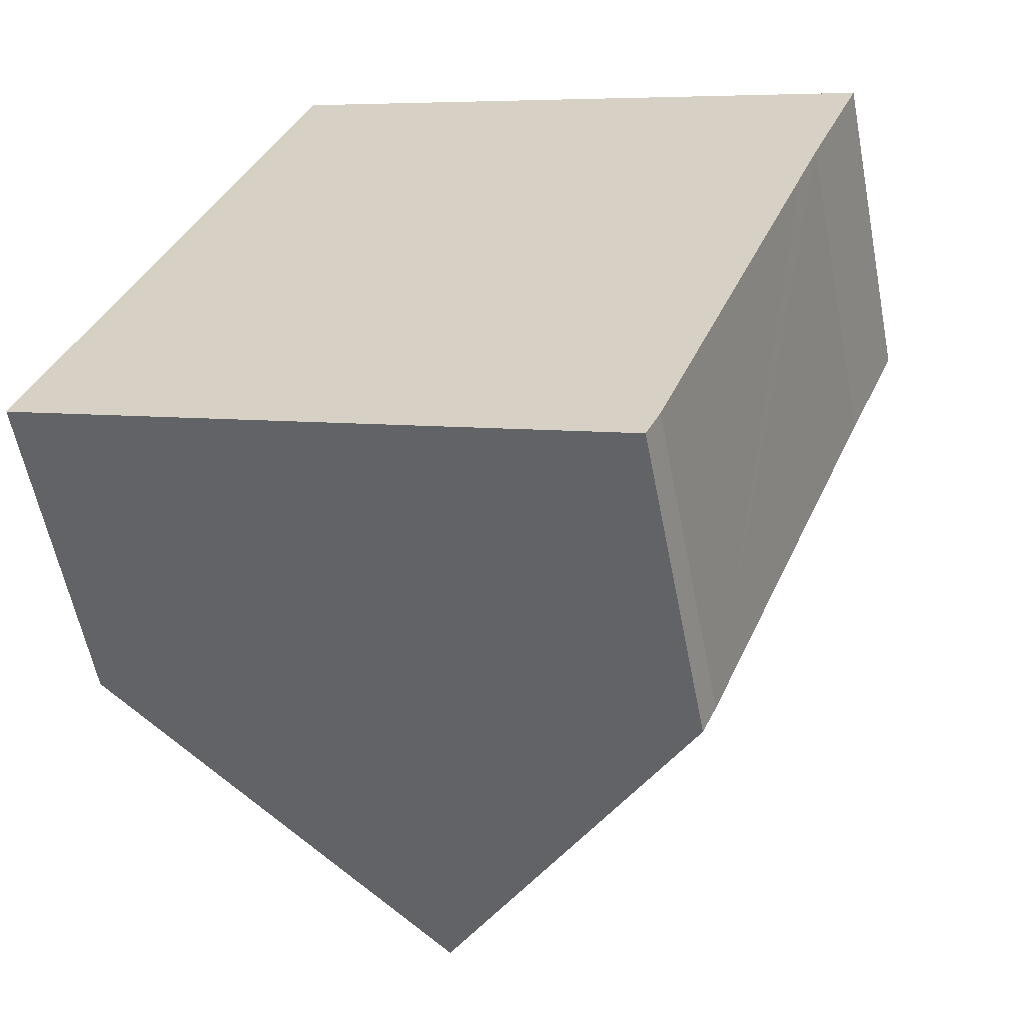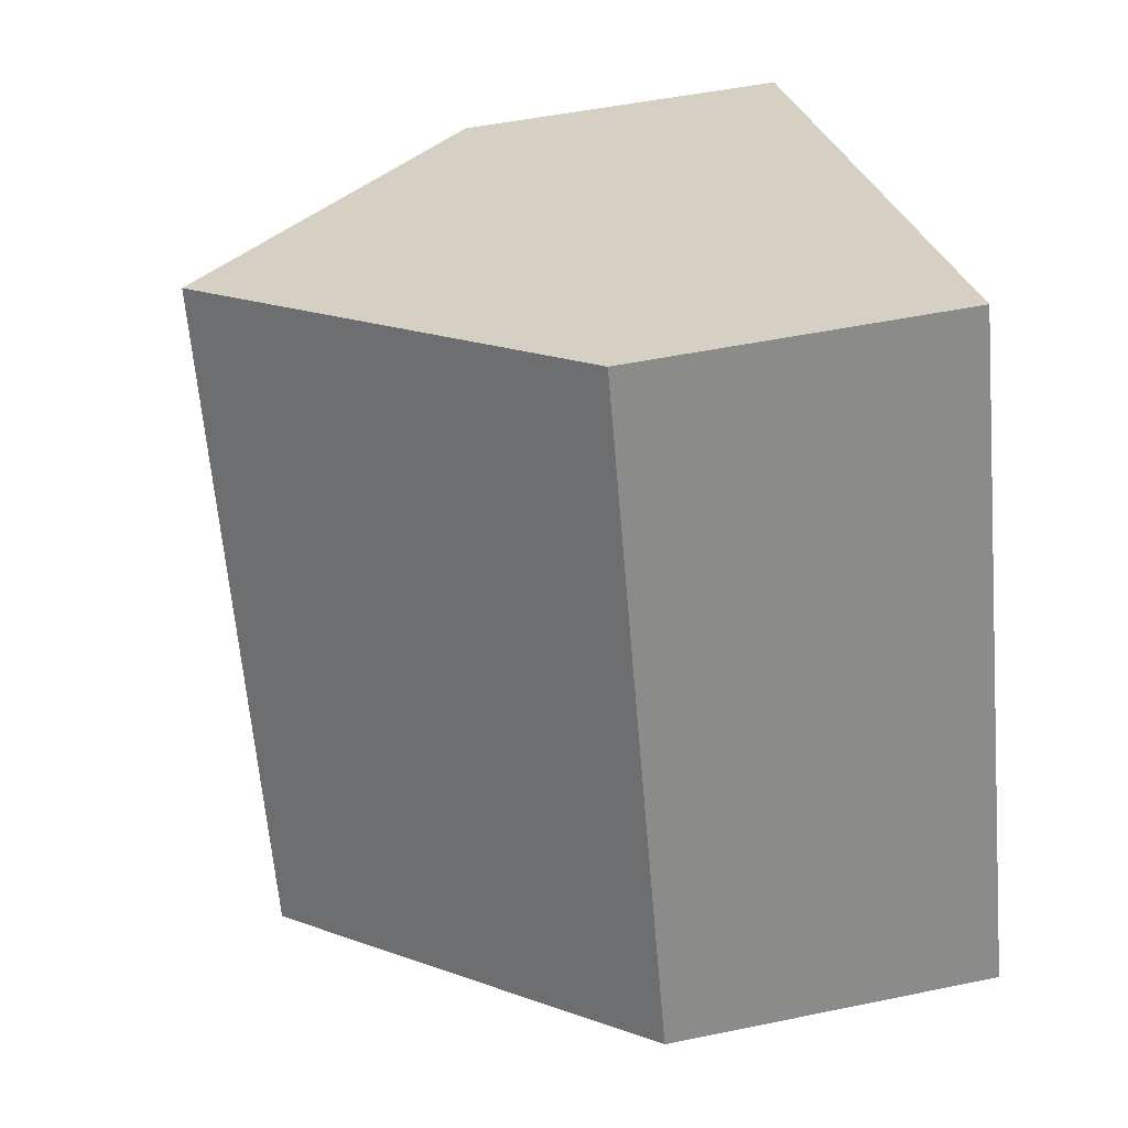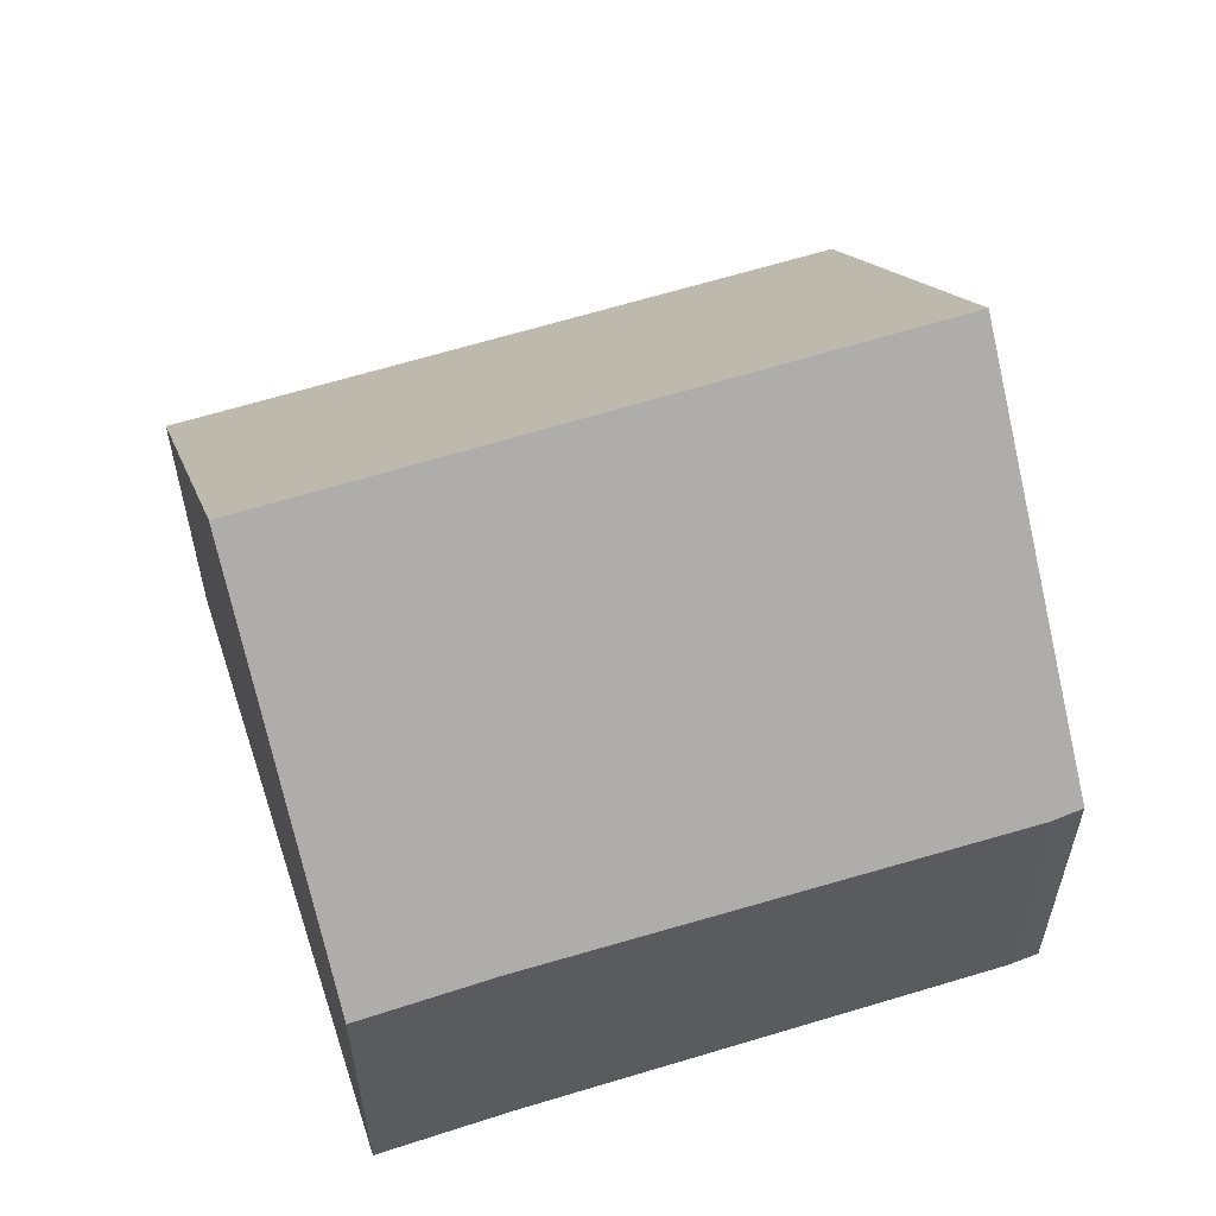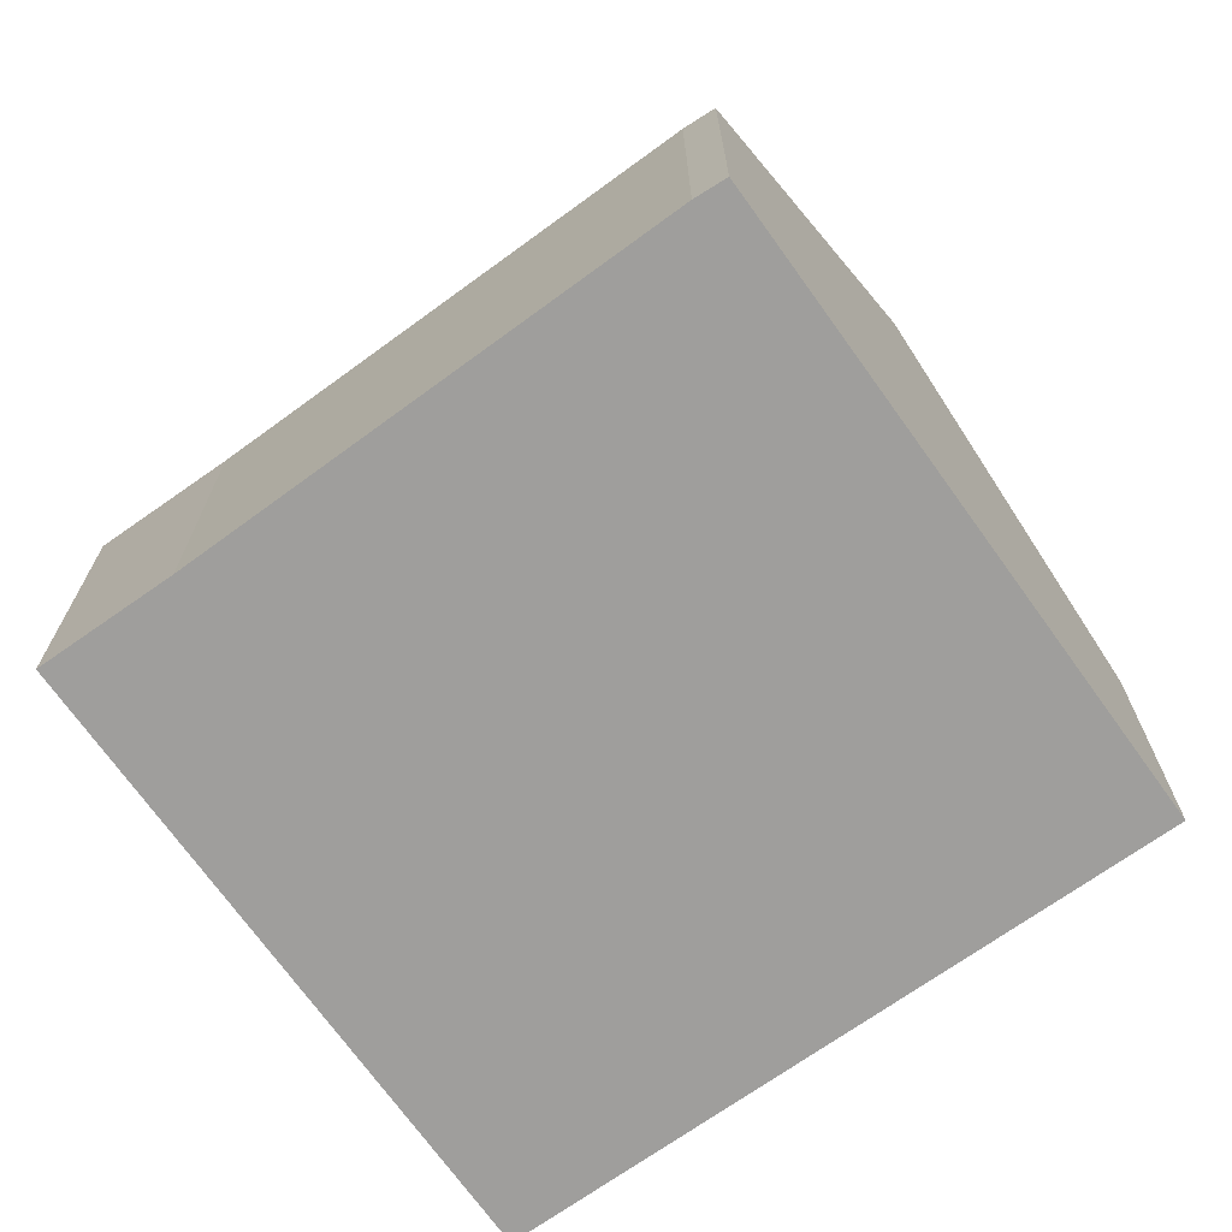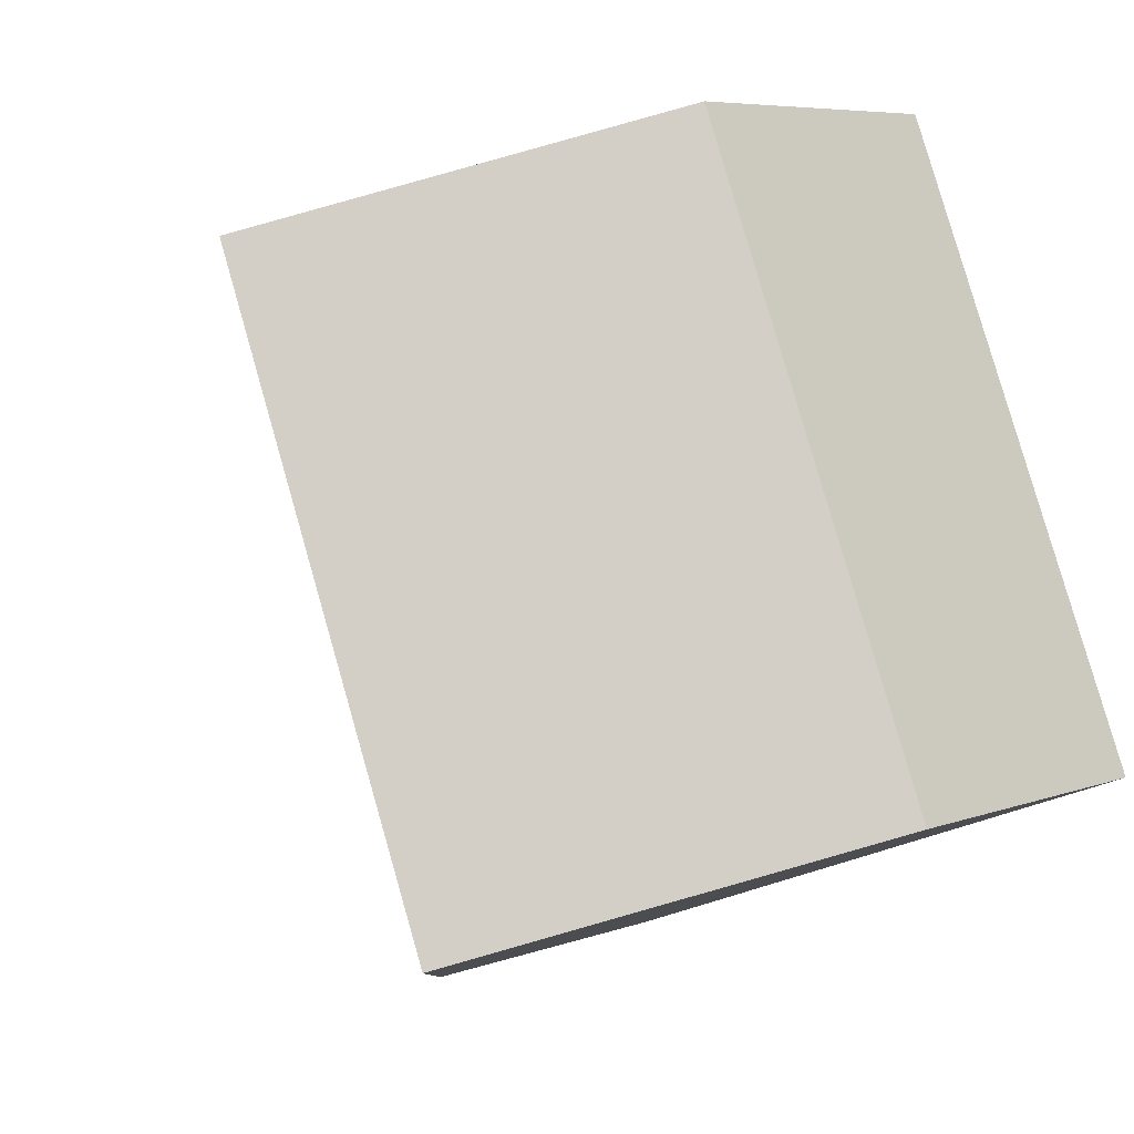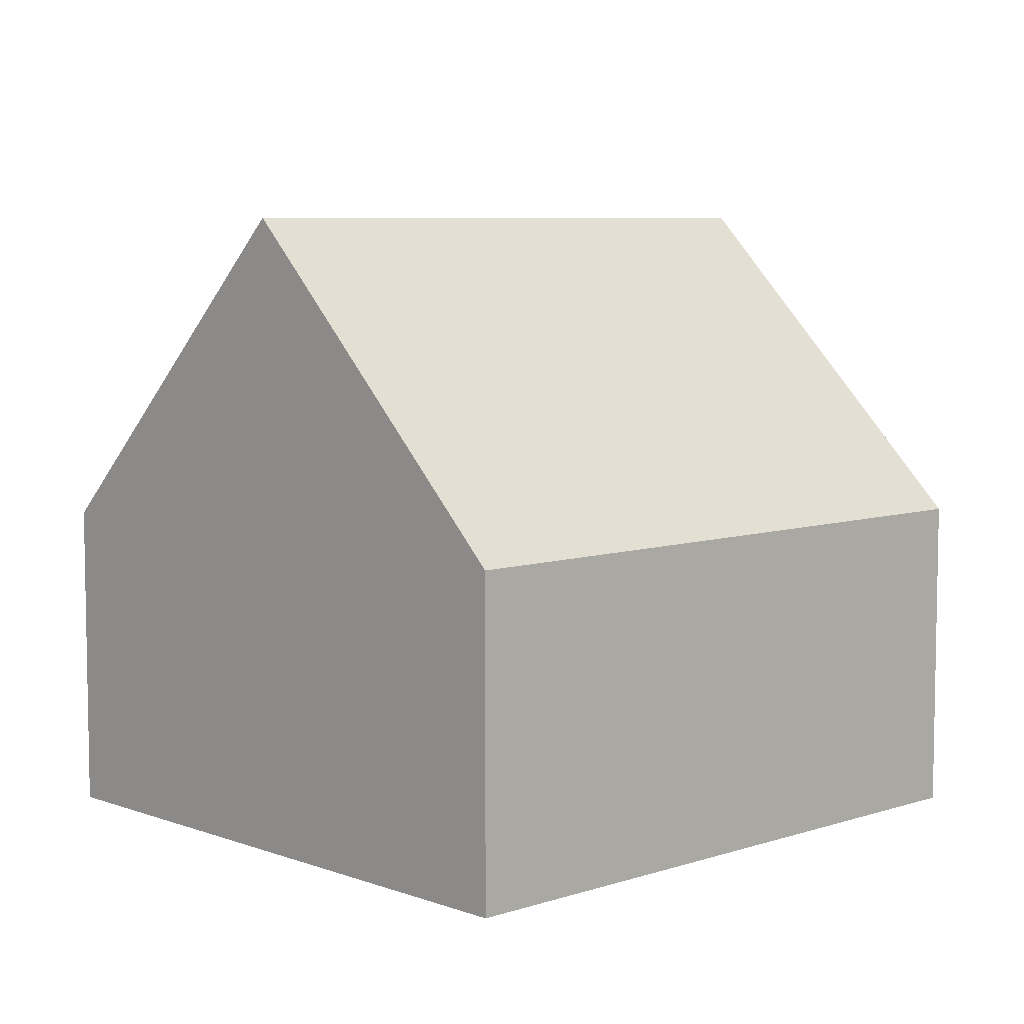
<metadata>
{"format":"obj","ext":"obj","renderer":"f3d","projection":"perspective","resolution":1024,"background":"white","views":[{"elev":-58.2,"azim":11.0,"up":"+Z"},{"elev":49.0,"azim":-103.0,"up":"+Z"},{"elev":59.5,"azim":93.8,"up":"+Y"},{"elev":-70.9,"azim":147.4,"up":"+Y"},{"elev":6.5,"azim":-137.3,"up":"+Z"},{"elev":6.9,"azim":-111.6,"up":"+Y"}]}
</metadata>
<code>
v  3.669 4.656 9.075
v  4.31 9.216 -1.719
v  0 4.656 2.851e-16
v  7.973 9.216 7.34
v  12.27 4.659 5.607
v  11.51 4.67 3.753
v  11.2 4.657 2.944
v  8.889 4.561 -3.032
v  8.684 4.589 -3.463
v  8.684 2.12e-16 -3.463
v  8.889 1.857e-16 -3.032
v  11.2 -1.803e-16 2.944
v  4.31 1.053e-16 -1.719
v  0 0 0
v  3.669 -5.557e-16 9.075
v  7.973 -4.494e-16 7.34
v  12.27 -3.433e-16 5.607
v  11.51 -2.298e-16 3.753
g defaultobject
f 1 2 3
f 2 1 4
f 4 5 2
f 6 2 5
f 7 2 6
f 8 2 7
f 9 2 8
f 8 10 9
f 10 8 11
f 12 11 8
f 10 2 9
f 2 10 3
f 3 10 13
f 3 13 14
f 14 1 3
f 1 14 15
f 15 4 1
f 4 15 5
f 5 15 16
f 5 16 17
f 5 18 6
f 18 5 17
f 18 7 6
f 7 18 8
f 8 18 12
f 16 18 17
f 18 16 15
f 18 15 14
f 18 14 12
f 12 14 11
f 11 14 10
f 10 14 13

</code>
